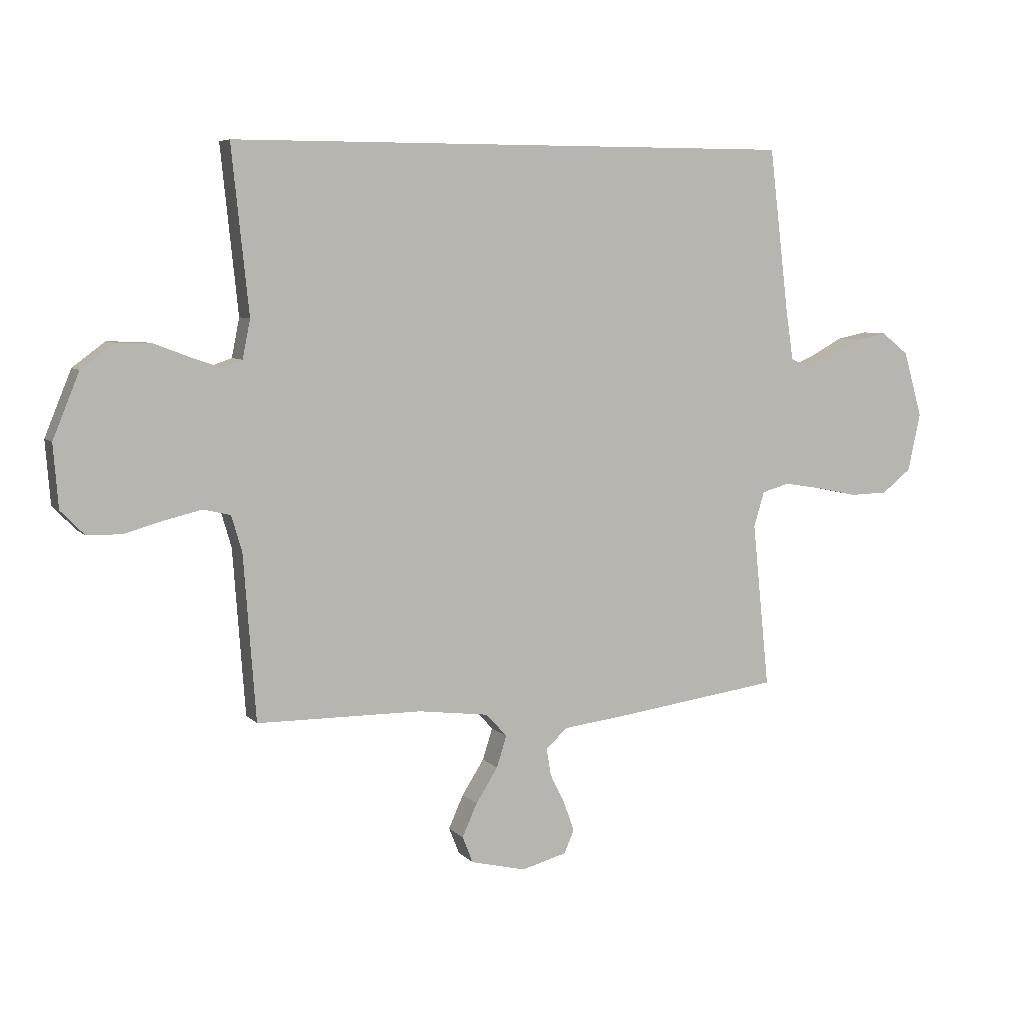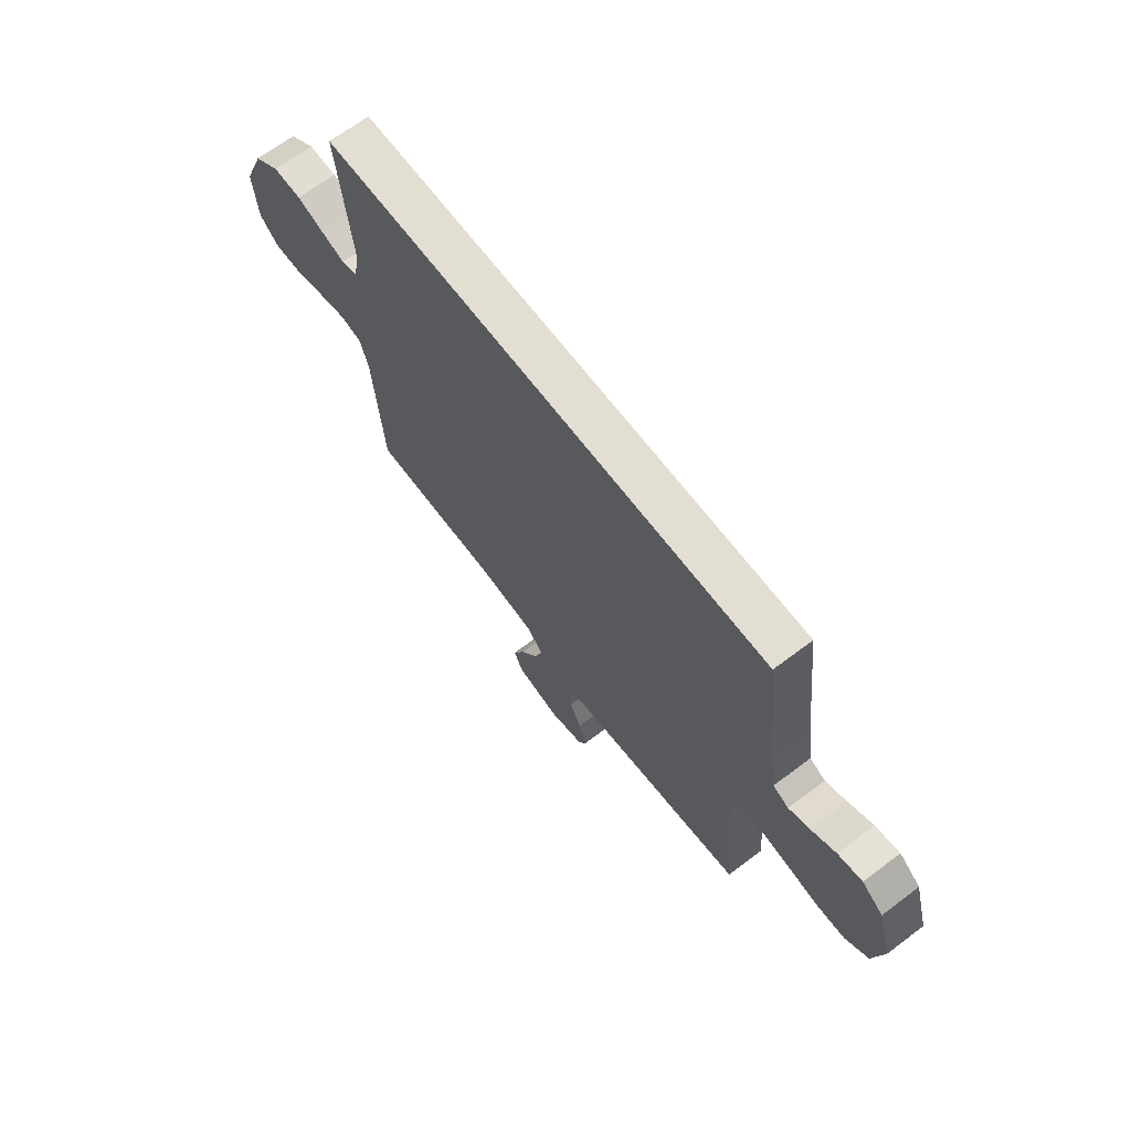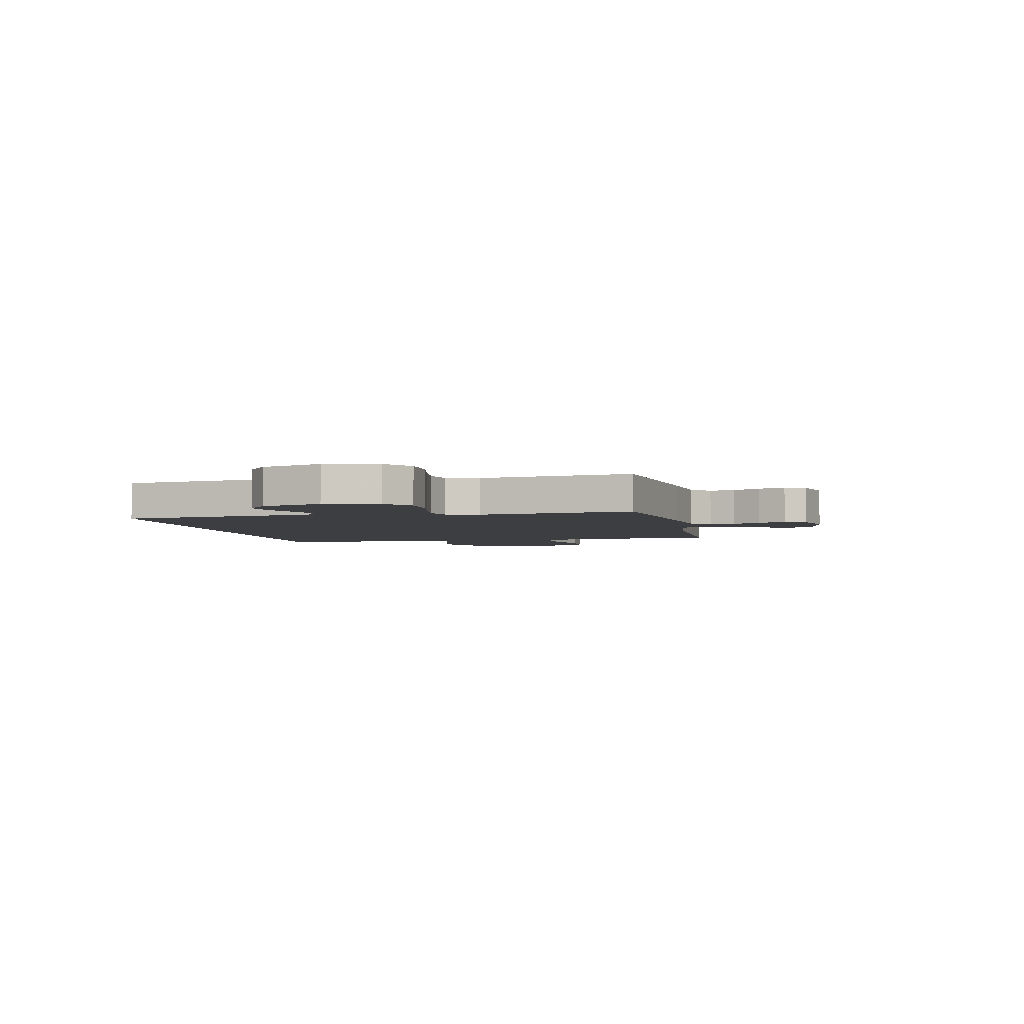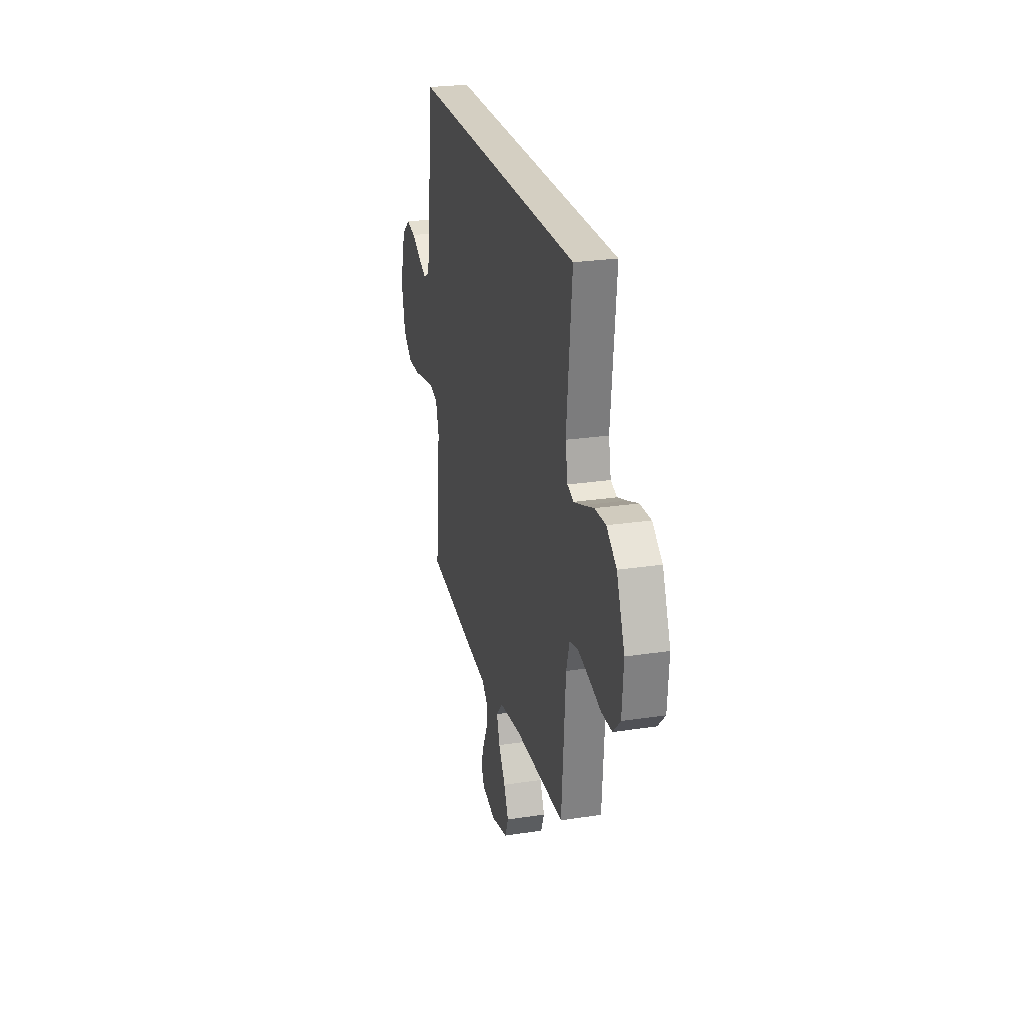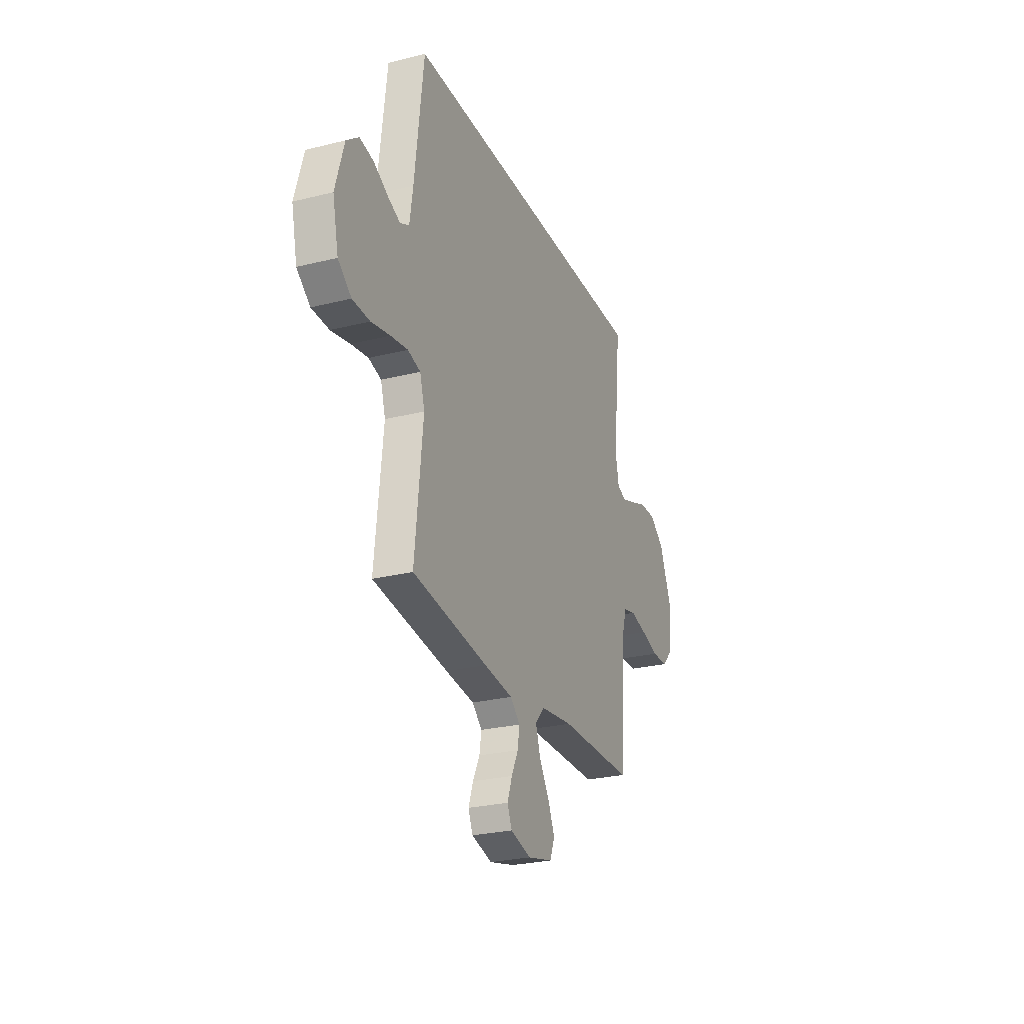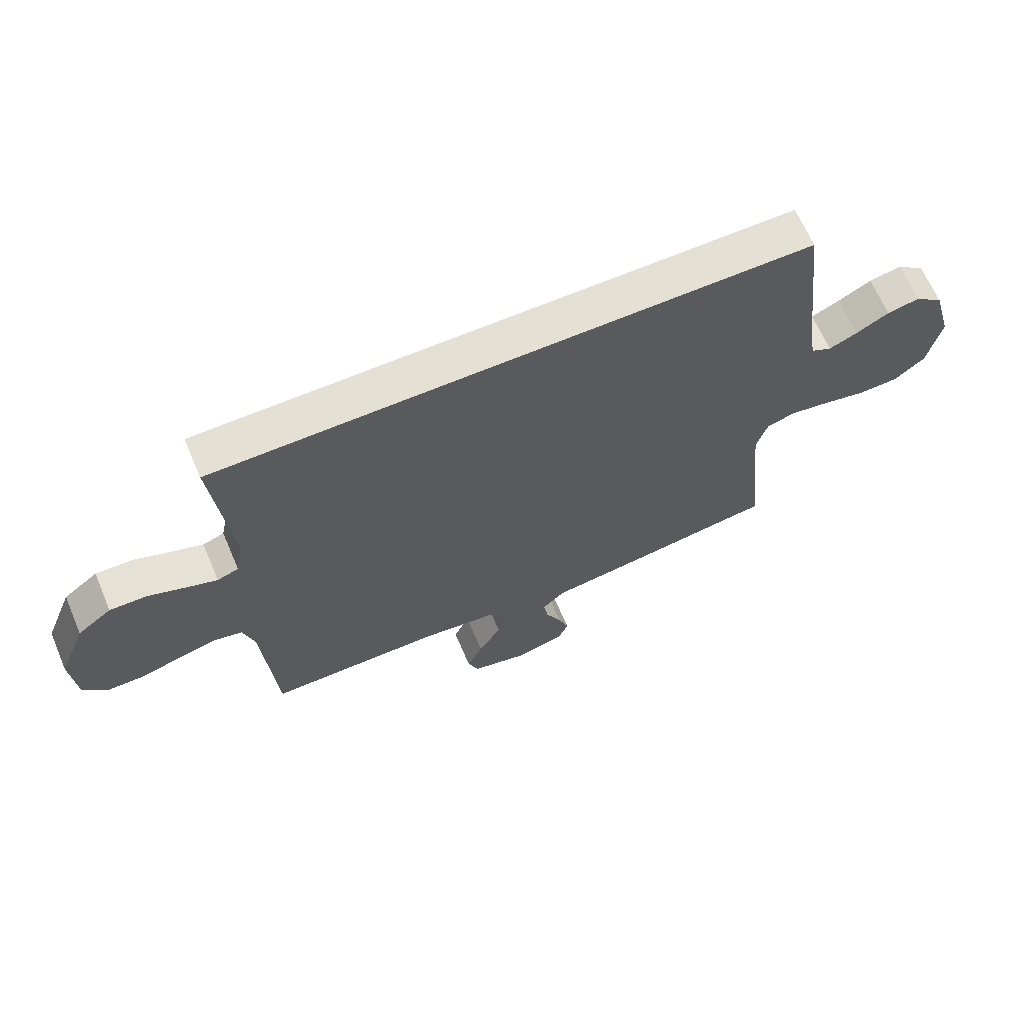
<metadata>
{"format":"obj","ext":"obj","renderer":"f3d","projection":"perspective","resolution":1024,"background":"white","views":[{"elev":6.5,"azim":-22.1,"up":"+Z"},{"elev":67.4,"azim":52.9,"up":"+Z"},{"elev":-3.6,"azim":102.6,"up":"+Y"},{"elev":25.4,"azim":-103.7,"up":"+Z"},{"elev":-26.3,"azim":111.5,"up":"+Z"},{"elev":65.7,"azim":-23.2,"up":"+Z"}]}
</metadata>
<code>
v -0.5 0.07 -0.5
v -0.522 0.07 -0.2
v -0.541 0.07 -0.135
v -0.59 0.07 -0.123
v -0.657 0.07 -0.139
v -0.728 0.07 -0.159
v -0.791 0.07 -0.158
v -0.834 0.07 -0.114
v -0.843 0.07 0
v -0.795 0.07 0.118
v -0.736 0.07 0.162
v -0.671 0.07 0.16
v -0.608 0.07 0.136
v -0.554 0.07 0.117
v -0.517 0.07 0.13
v -0.503 0.07 0.2
v -0.534 0.07 0.5
v 0.496 0.07 0.5
v 0.532 0.07 0.2
v 0.545 0.07 0.113
v 0.581 0.07 0.095
v 0.63 0.07 0.116
v 0.687 0.07 0.147
v 0.743 0.07 0.158
v 0.792 0.07 0.119
v 0.826 0.07 0
v 0.803 0.07 -0.105
v 0.75 0.07 -0.147
v 0.681 0.07 -0.149
v 0.606 0.07 -0.133
v 0.538 0.07 -0.122
v 0.488 0.07 -0.136
v 0.469 0.07 -0.2
v 0.5 0.07 -0.5
v 0.2 0.07 -0.541
v 0.085 0.07 -0.555
v 0.046 0.07 -0.591
v 0.054 0.07 -0.64
v 0.081 0.07 -0.695
v 0.1 0.07 -0.748
v 0.082 0.07 -0.79
v 0 0.07 -0.812
v -0.1 0.07 -0.788
v -0.119 0.07 -0.74
v -0.092 0.07 -0.68
v -0.052 0.07 -0.617
v -0.034 0.07 -0.56
v -0.072 0.07 -0.518
v -0.2 0.07 -0.502
v -0.5 0 -0.5
v -0.522 0 -0.2
v -0.541 0 -0.135
v -0.59 0 -0.123
v -0.657 0 -0.139
v -0.728 0 -0.159
v -0.791 0 -0.158
v -0.834 0 -0.114
v -0.843 0 0
v -0.795 0 0.118
v -0.736 0 0.162
v -0.671 0 0.16
v -0.608 0 0.136
v -0.554 0 0.117
v -0.517 0 0.13
v -0.503 0 0.2
v -0.534 0 0.5
v 0.496 0 0.5
v 0.532 0 0.2
v 0.545 0 0.113
v 0.581 0 0.095
v 0.63 0 0.116
v 0.687 0 0.147
v 0.743 0 0.158
v 0.792 0 0.119
v 0.826 0 0
v 0.803 0 -0.105
v 0.75 0 -0.147
v 0.681 0 -0.149
v 0.606 0 -0.133
v 0.538 0 -0.122
v 0.488 0 -0.136
v 0.469 0 -0.2
v 0.5 0 -0.5
v 0.2 0 -0.541
v 0.085 0 -0.555
v 0.046 0 -0.591
v 0.054 0 -0.64
v 0.081 0 -0.695
v 0.1 0 -0.748
v 0.082 0 -0.79
v 0 0 -0.812
v -0.1 0 -0.788
v -0.119 0 -0.74
v -0.092 0 -0.68
v -0.052 0 -0.617
v -0.034 0 -0.56
v -0.072 0 -0.518
v -0.2 0 -0.502
f 43 44 45 46
f 43 46 47
f 42 43 47
f 41 42 47
f 38 39 40 41
f 38 41 47
f 37 38 47 48
f 33 34 35 36
f 32 33 36 37
f 27 28 29 30
f 27 30 31
f 26 27 31
f 25 26 31 32
f 22 23 24 25
f 21 22 25 32
f 16 17 18 19
f 15 16 19 20
f 14 15 20 21
f 10 11 12 13
f 10 13 14
f 5 6 7 8
f 4 5 8 9
f 3 4 9 10
f 49 1 2
f 48 49 2 3
f 21 32 37 48
f 14 21 48
f 3 10 14 48
f 95 94 93 92
f 96 95 92
f 96 92 91
f 96 91 90
f 90 89 88 87
f 96 90 87
f 97 96 87 86
f 85 84 83 82
f 86 85 82 81
f 79 78 77 76
f 80 79 76
f 80 76 75
f 81 80 75 74
f 74 73 72 71
f 81 74 71 70
f 68 67 66 65
f 69 68 65 64
f 70 69 64 63
f 62 61 60 59
f 63 62 59
f 57 56 55 54
f 58 57 54 53
f 59 58 53 52
f 51 50 98
f 52 51 98 97
f 97 86 81 70
f 97 70 63
f 97 63 59 52
f 1 50 51 2
f 2 51 52 3
f 3 52 53 4
f 4 53 54 5
f 5 54 55 6
f 6 55 56 7
f 7 56 57 8
f 8 57 58 9
f 9 58 59 10
f 10 59 60 11
f 11 60 61 12
f 12 61 62 13
f 13 62 63 14
f 14 63 64 15
f 15 64 65 16
f 16 65 66 17
f 17 66 67 18
f 18 67 68 19
f 19 68 69 20
f 20 69 70 21
f 21 70 71 22
f 22 71 72 23
f 23 72 73 24
f 24 73 74 25
f 25 74 75 26
f 26 75 76 27
f 27 76 77 28
f 28 77 78 29
f 29 78 79 30
f 30 79 80 31
f 31 80 81 32
f 32 81 82 33
f 33 82 83 34
f 34 83 84 35
f 35 84 85 36
f 36 85 86 37
f 37 86 87 38
f 38 87 88 39
f 39 88 89 40
f 40 89 90 41
f 41 90 91 42
f 42 91 92 43
f 43 92 93 44
f 44 93 94 45
f 45 94 95 46
f 46 95 96 47
f 47 96 97 48
f 48 97 98 49
f 49 98 50 1

</code>
